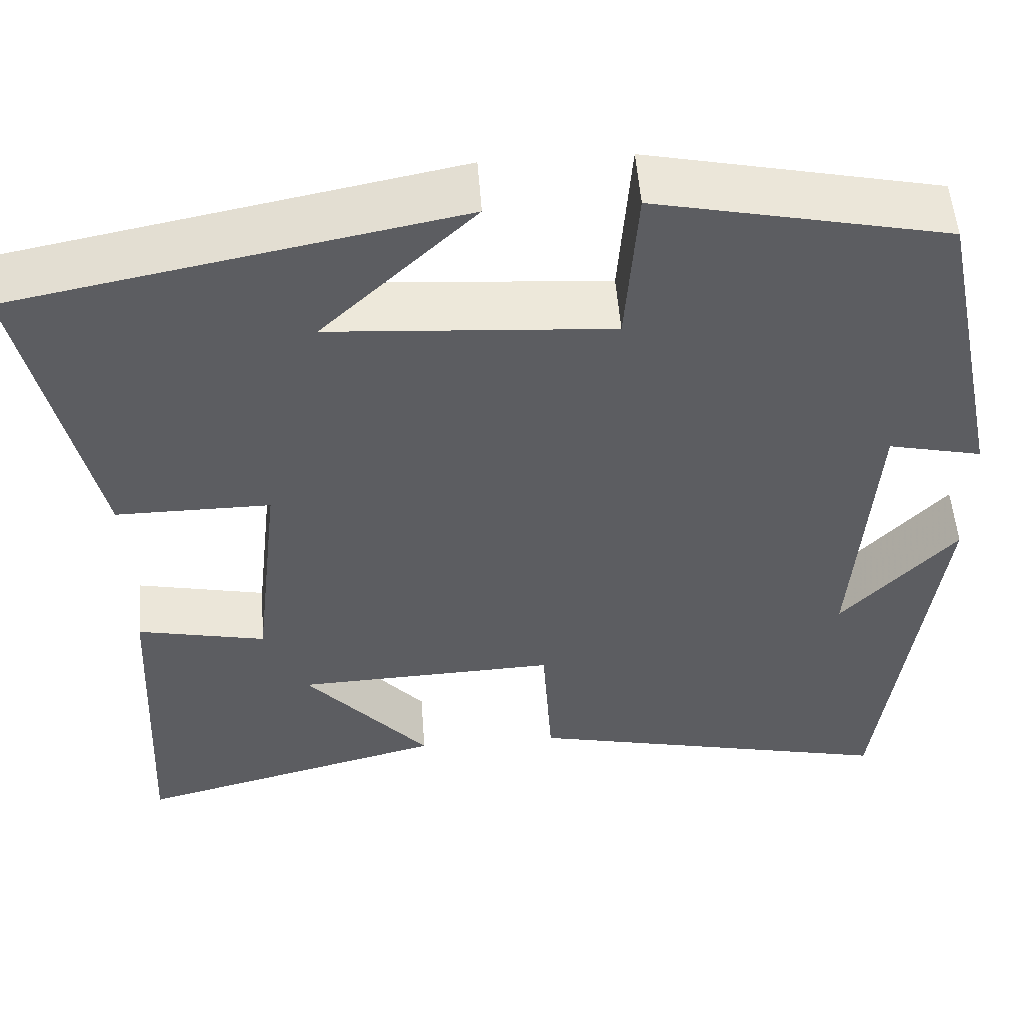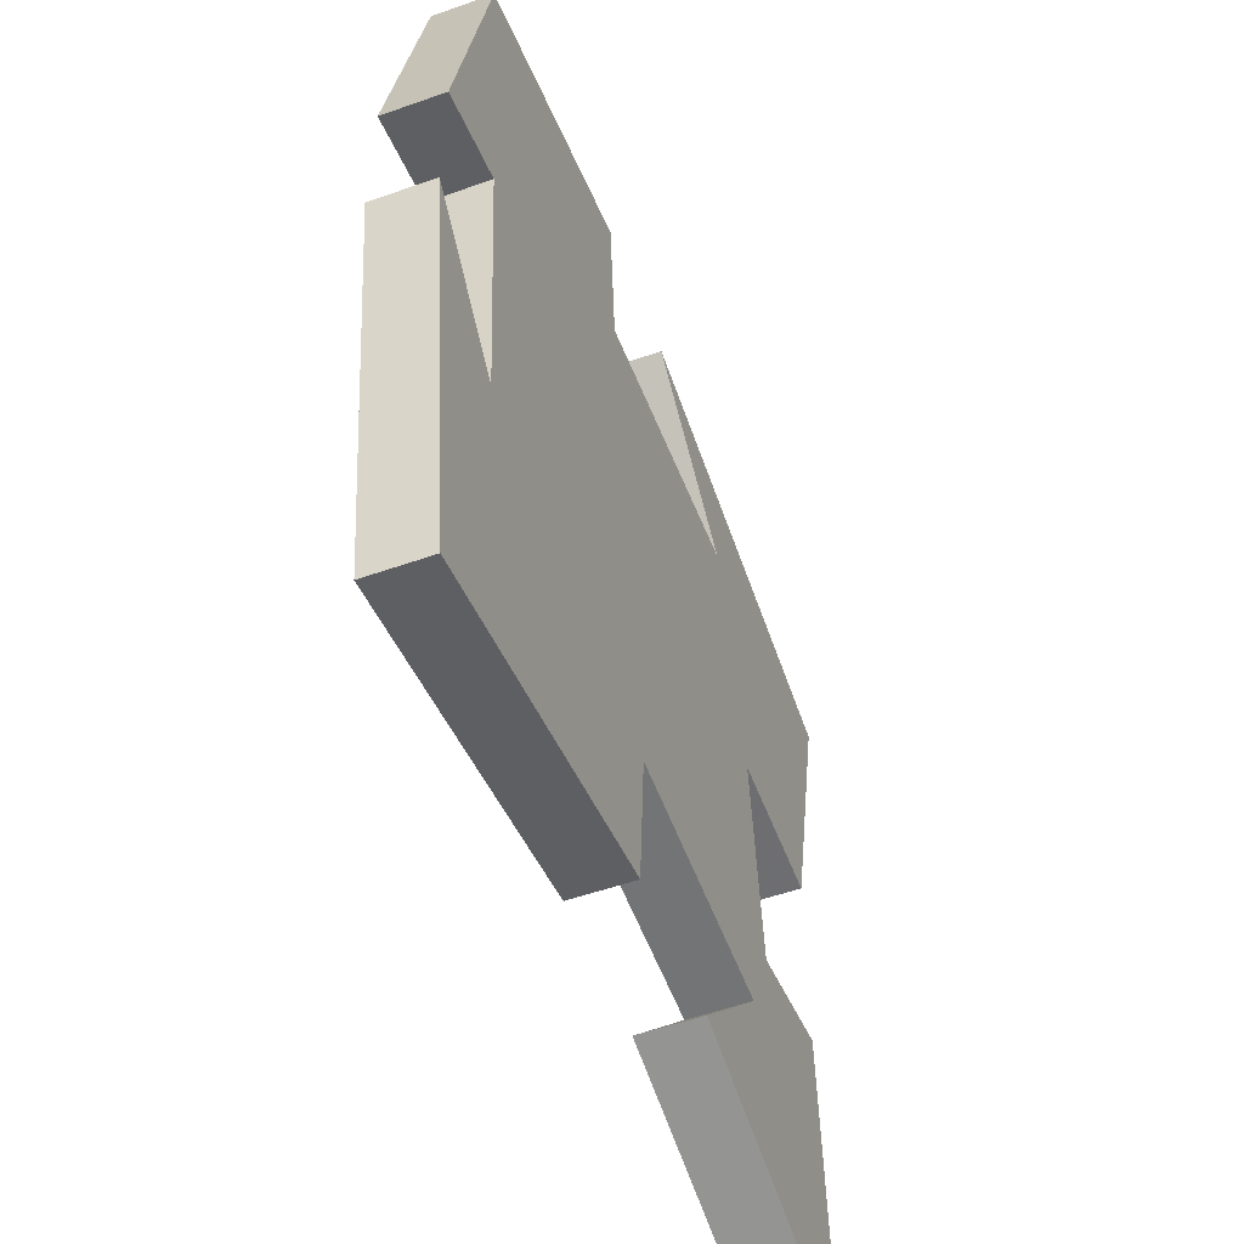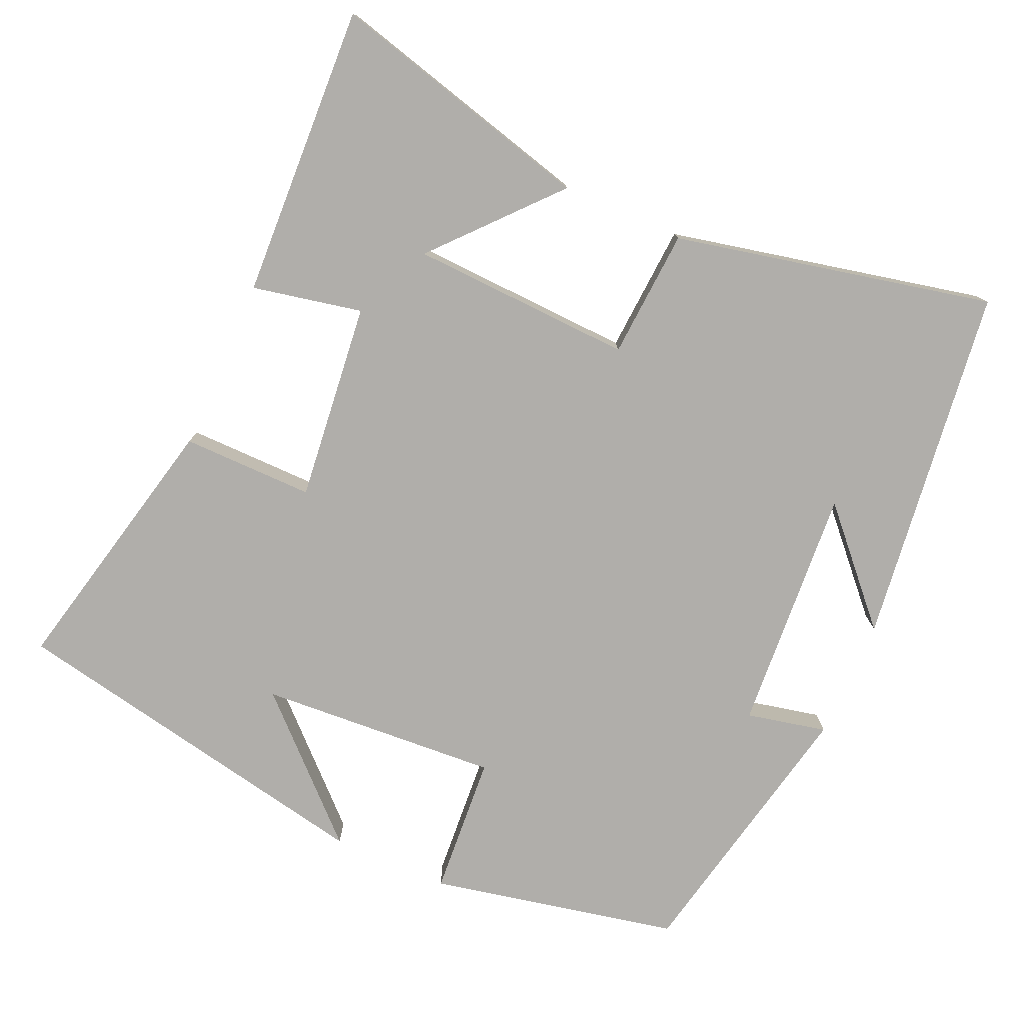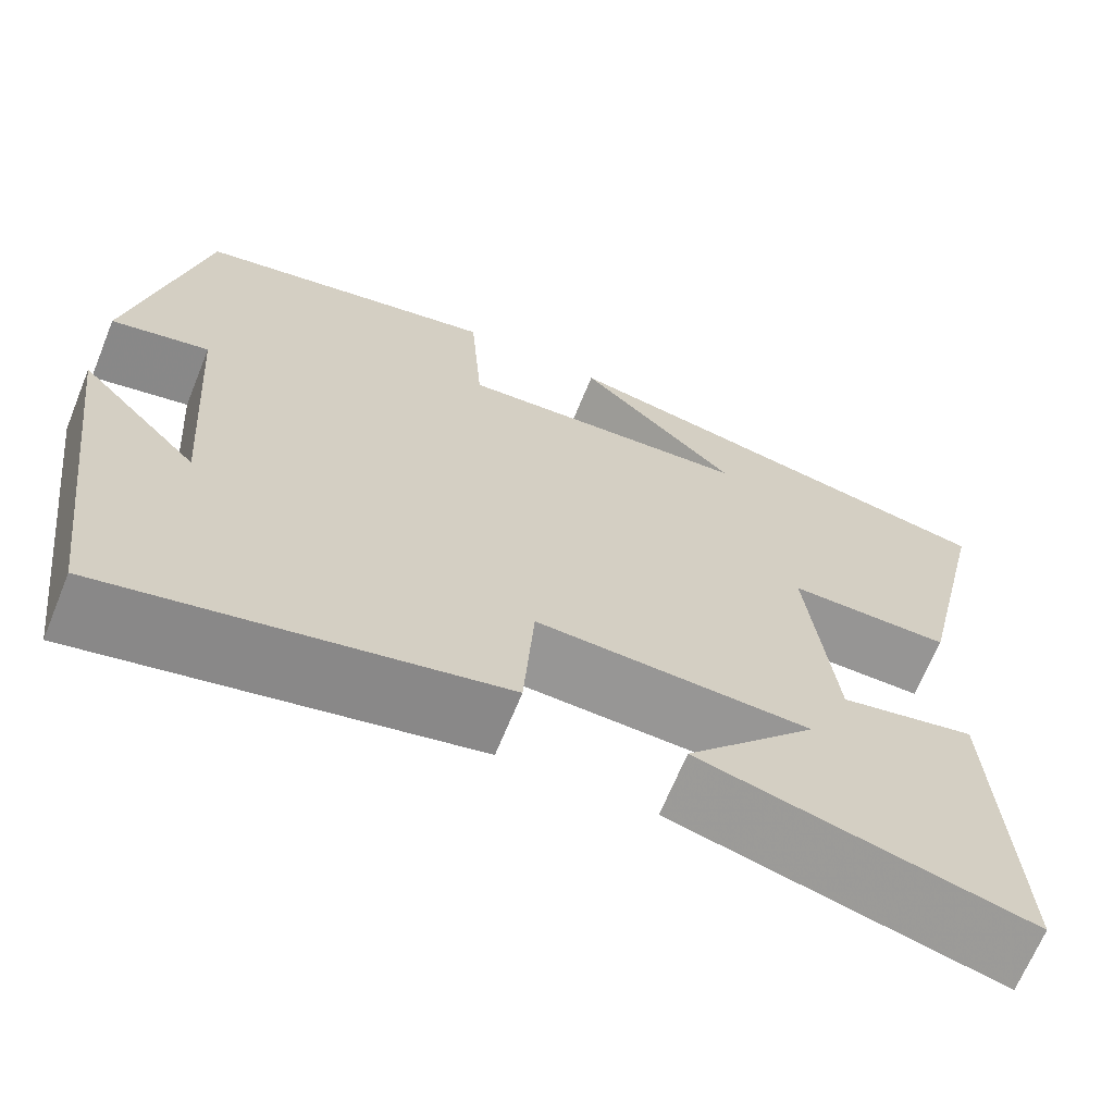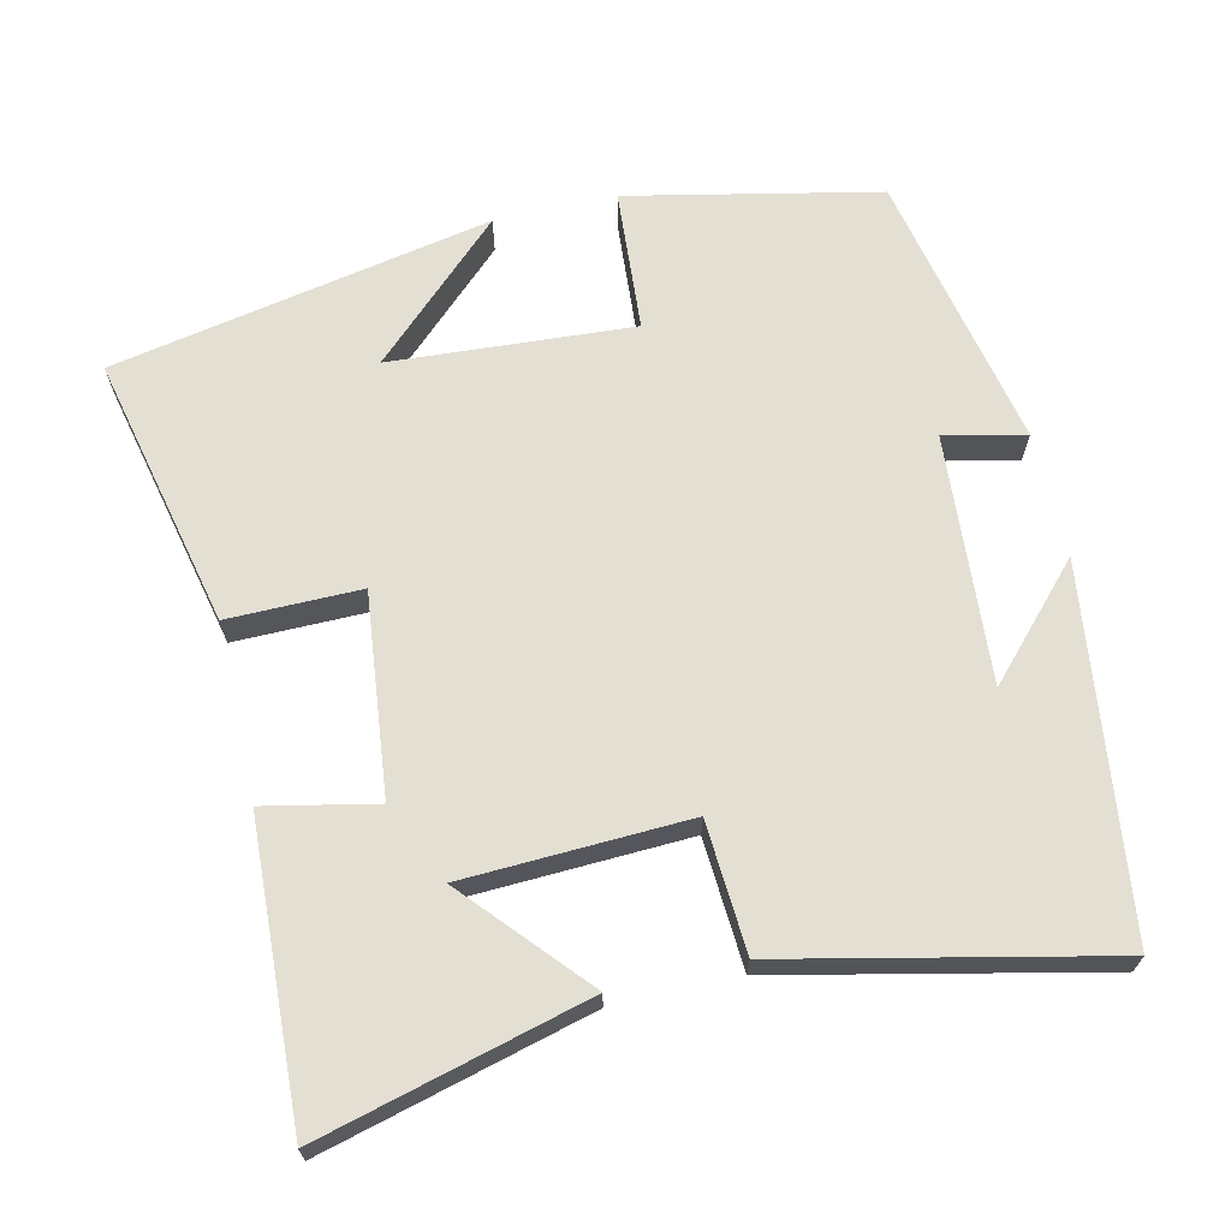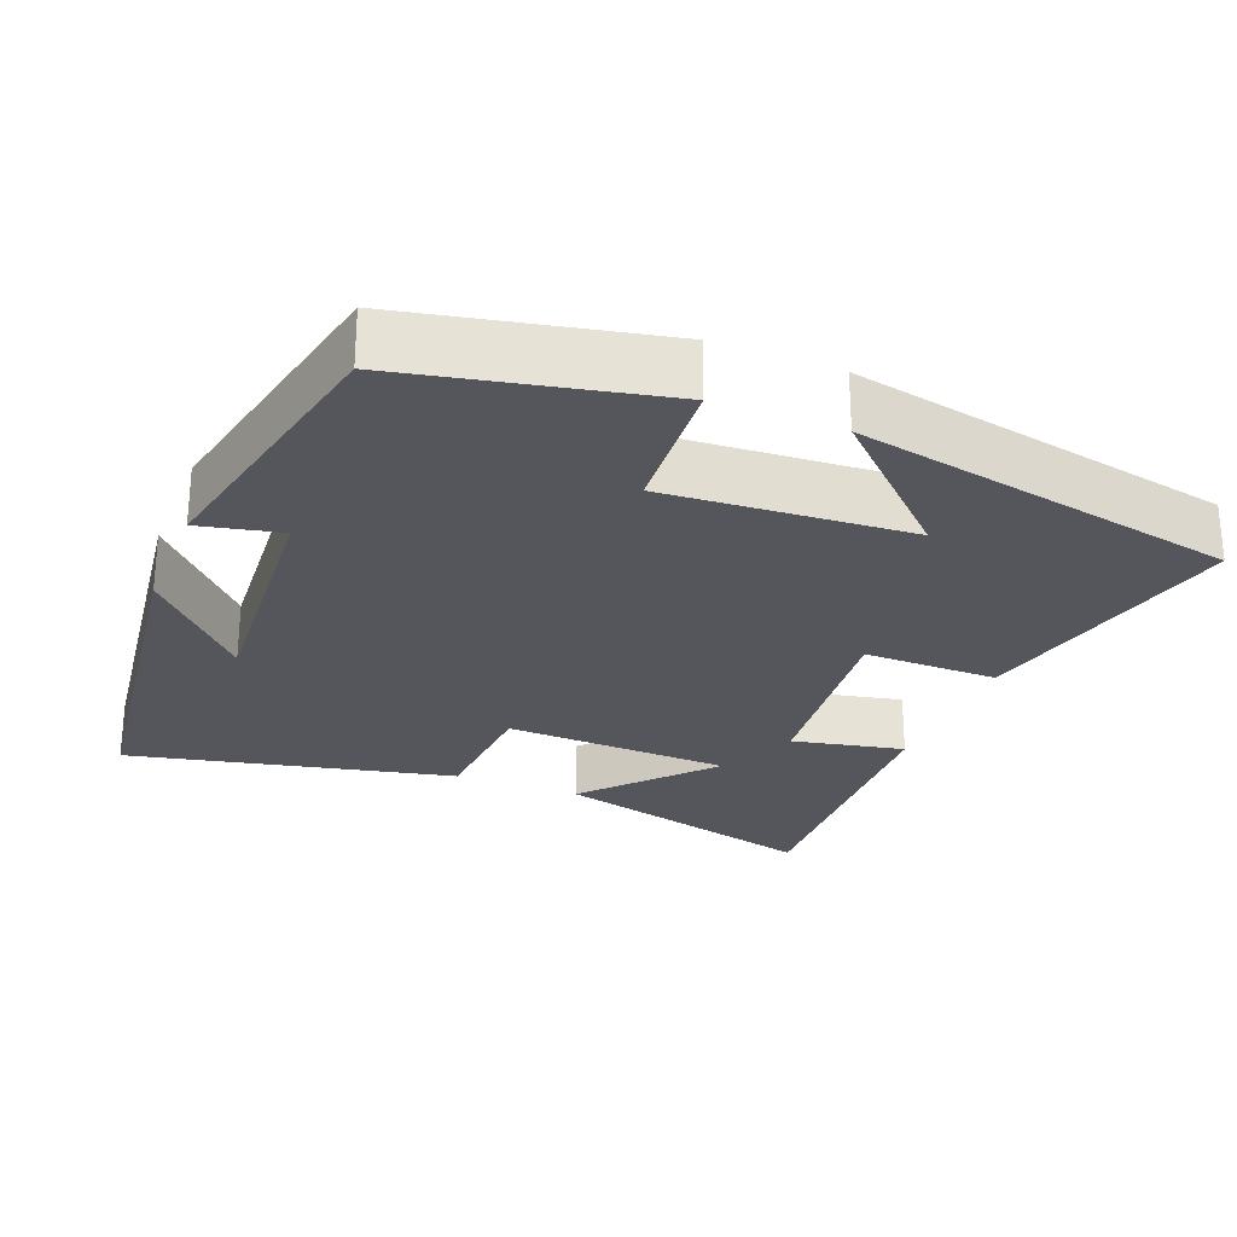
<metadata>
{"format":"obj","ext":"obj","renderer":"f3d","projection":"perspective","resolution":1024,"background":"white","views":[{"elev":52.6,"azim":175.8,"up":"+Z"},{"elev":-54.1,"azim":-69.4,"up":"+Z"},{"elev":-77.7,"azim":156.0,"up":"+Y"},{"elev":-67.4,"azim":-22.2,"up":"+Z"},{"elev":67.1,"azim":167.0,"up":"+Y"},{"elev":-26.2,"azim":-21.8,"up":"+Y"}]}
</metadata>
<code>
v -0.437 0.07 -0.595
v -0.5 0.07 -0.109
v -0.368 0.07 -0.251
v -0.392 0.07 0.081
v -0.5 0.07 0.057
v -0.423 0.07 0.429
v -0.088 0.07 0.5
v -0.074 0.07 0.31
v 0.25 0.07 0.332
v 0.074 0.07 0.5
v 0.582 0.07 0.401
v 0.5 0.07 0.037
v 0.322 0.07 0.038
v 0.352 0.07 -0.23
v 0.5 0.07 -0.199
v 0.519 0.07 -0.594
v 0.16 0.07 -0.5
v 0.303 0.07 -0.338
v 0.003 0.07 -0.326
v -0.008 0.07 -0.5
v -0.437 0 -0.595
v -0.5 0 -0.109
v -0.368 0 -0.251
v -0.392 0 0.081
v -0.5 0 0.057
v -0.423 0 0.429
v -0.088 0 0.5
v -0.074 0 0.31
v 0.25 0 0.332
v 0.074 0 0.5
v 0.582 0 0.401
v 0.5 0 0.037
v 0.322 0 0.038
v 0.352 0 -0.23
v 0.5 0 -0.199
v 0.519 0 -0.594
v 0.16 0 -0.5
v 0.303 0 -0.338
v 0.003 0 -0.326
v -0.008 0 -0.5
f 19 20 1
f 15 16 17 18
f 14 15 18 19
f 13 14 19
f 11 12 13
f 9 10 11
f 13 19 1
f 11 13 1
f 9 11 1
f 6 7 8
f 5 6 8
f 4 5 8
f 3 4 8 9
f 1 2 3
f 1 3 9
f 21 40 39
f 38 37 36 35
f 39 38 35 34
f 39 34 33
f 33 32 31
f 31 30 29
f 21 39 33
f 21 33 31
f 21 31 29
f 28 27 26
f 28 26 25
f 28 25 24
f 29 28 24 23
f 23 22 21
f 29 23 21
f 1 21 22 2
f 2 22 23 3
f 3 23 24 4
f 4 24 25 5
f 5 25 26 6
f 6 26 27 7
f 7 27 28 8
f 8 28 29 9
f 9 29 30 10
f 10 30 31 11
f 11 31 32 12
f 12 32 33 13
f 13 33 34 14
f 14 34 35 15
f 15 35 36 16
f 16 36 37 17
f 17 37 38 18
f 18 38 39 19
f 19 39 40 20
f 20 40 21 1

</code>
